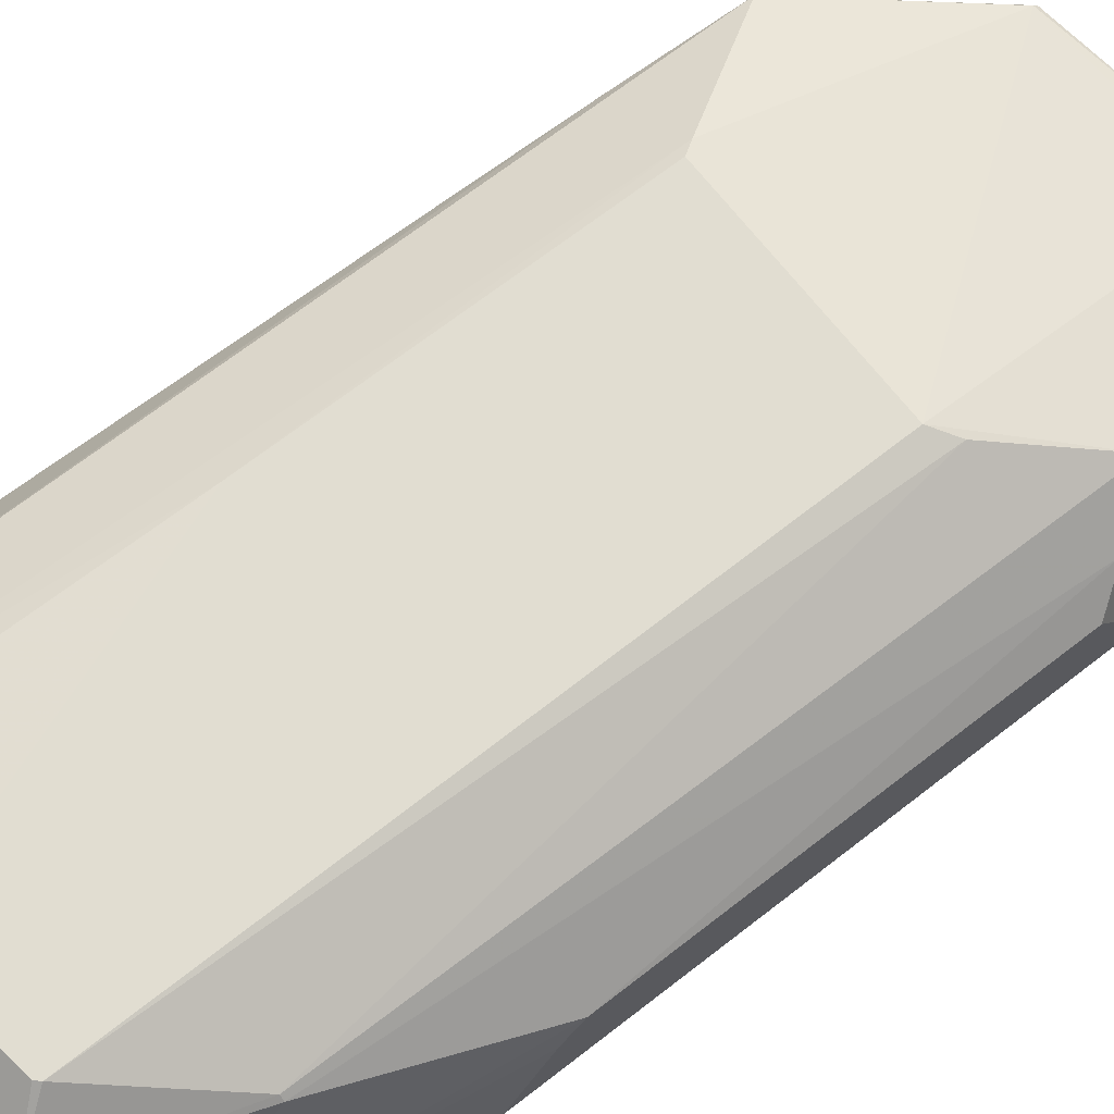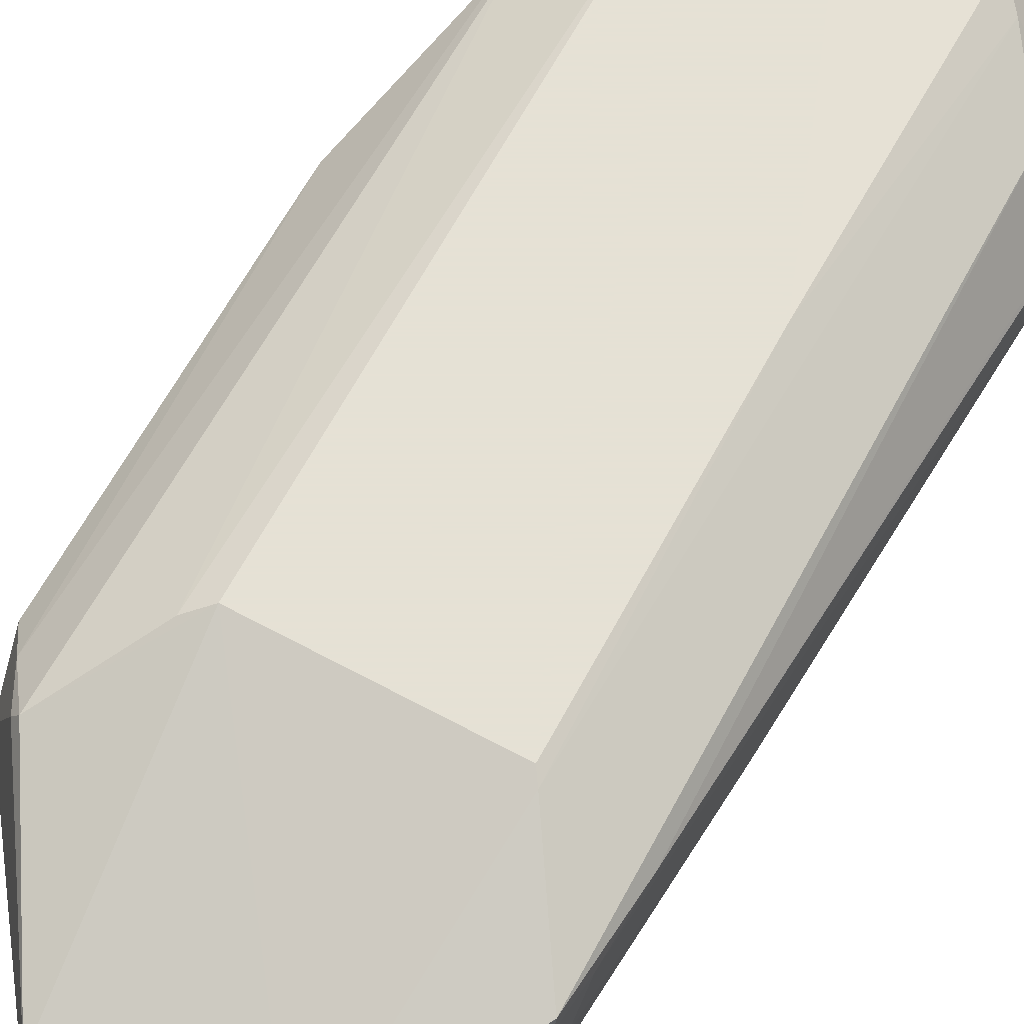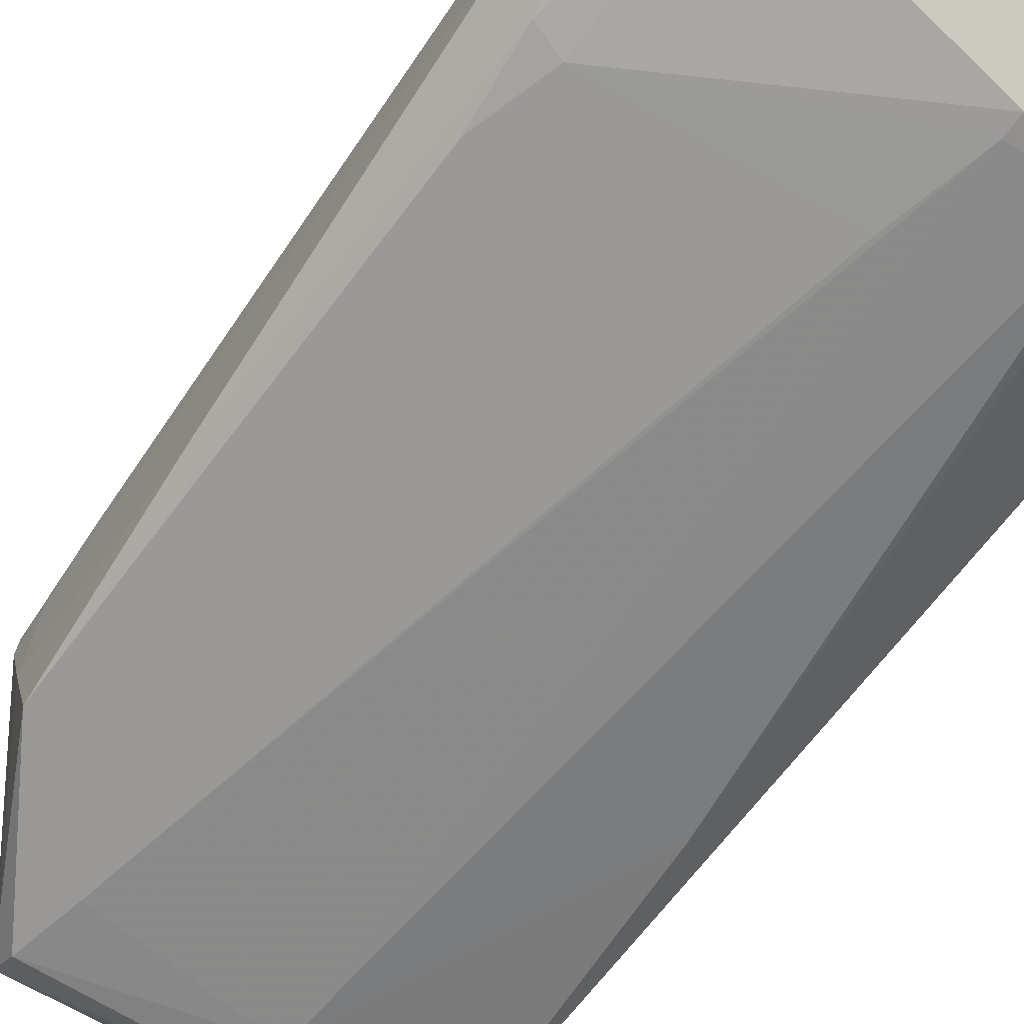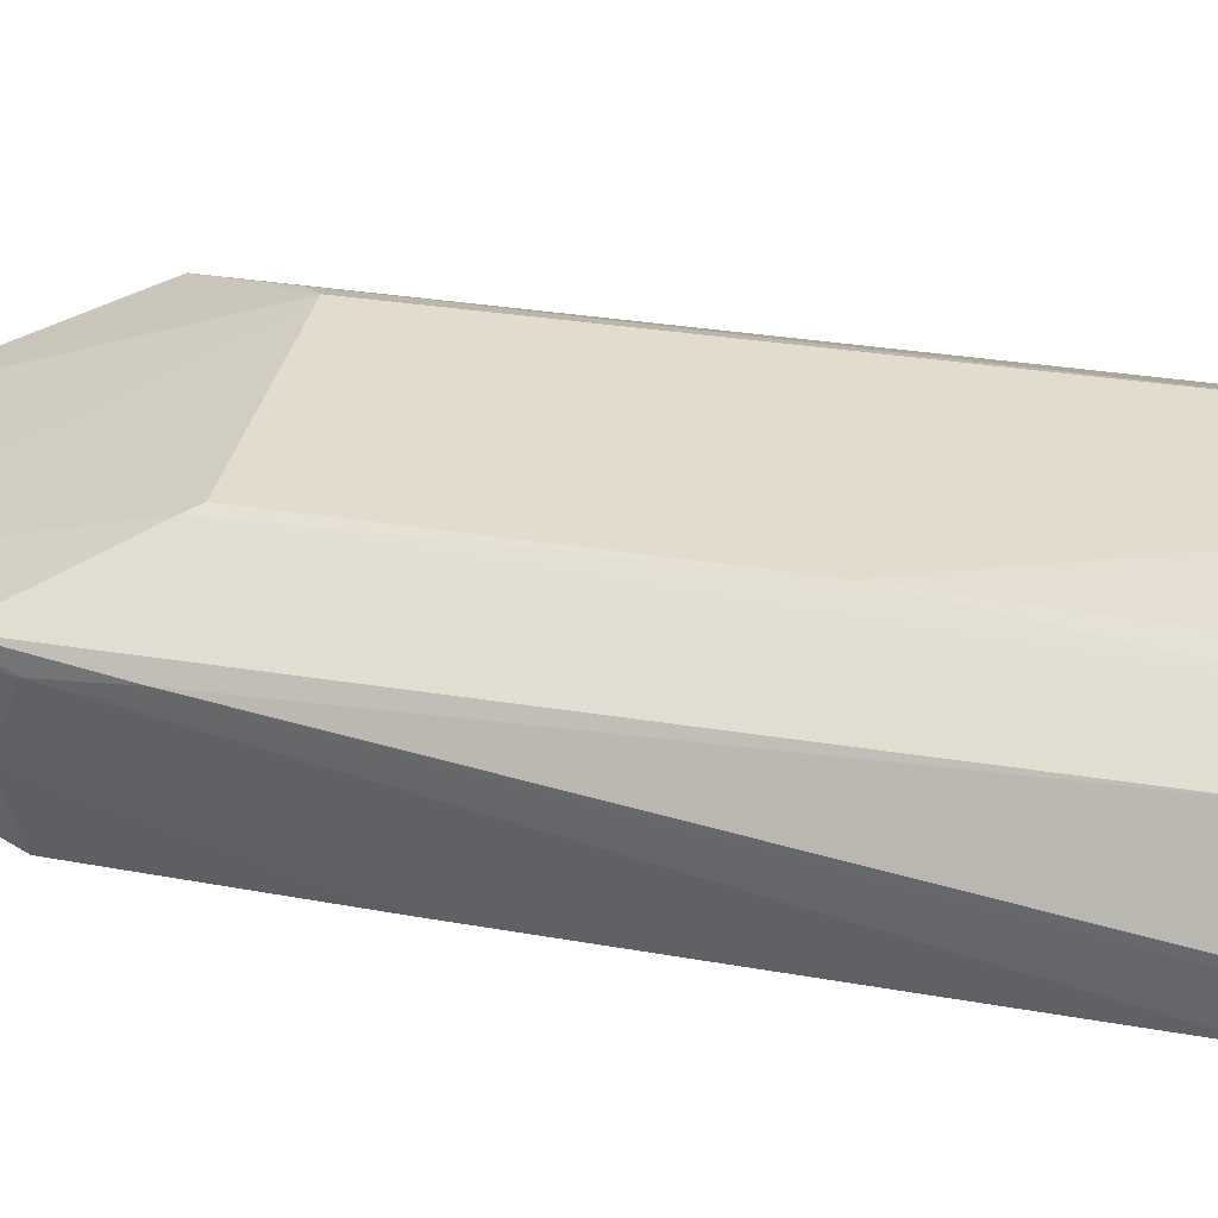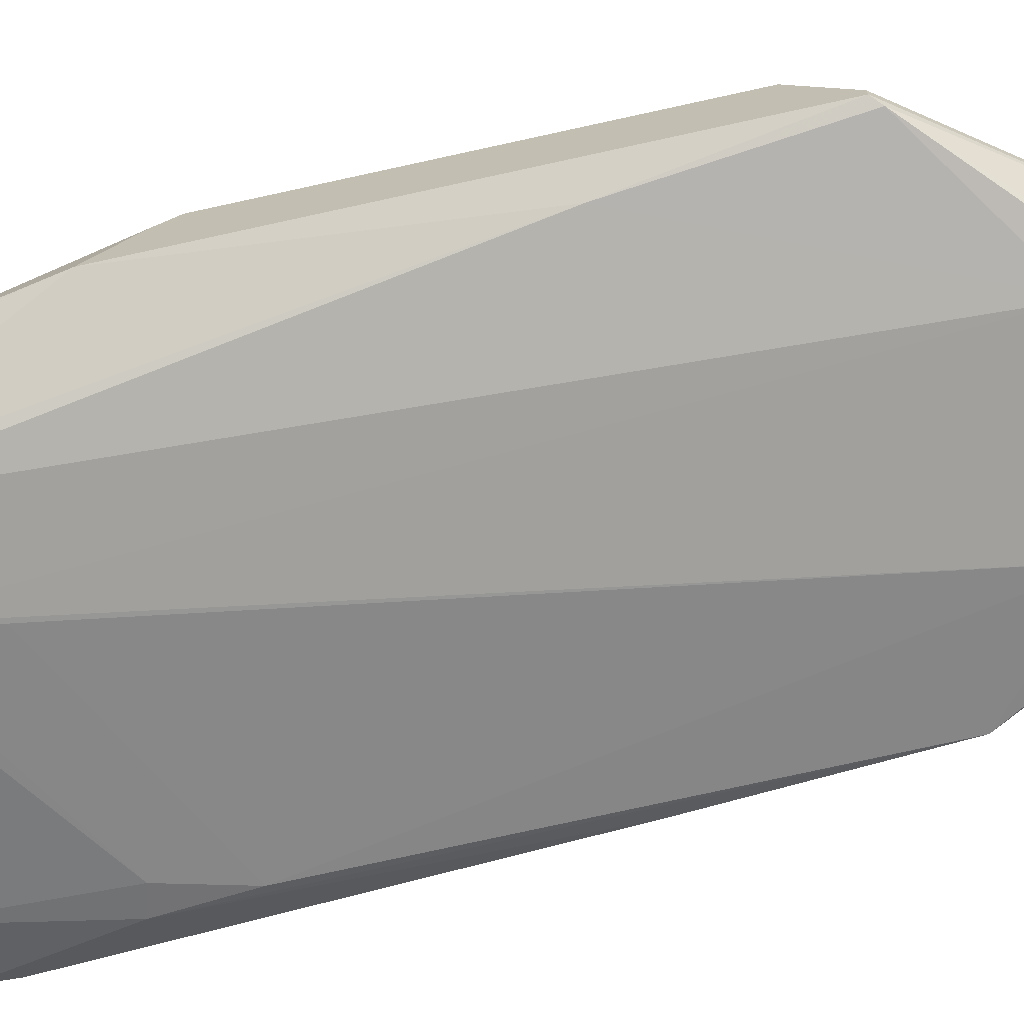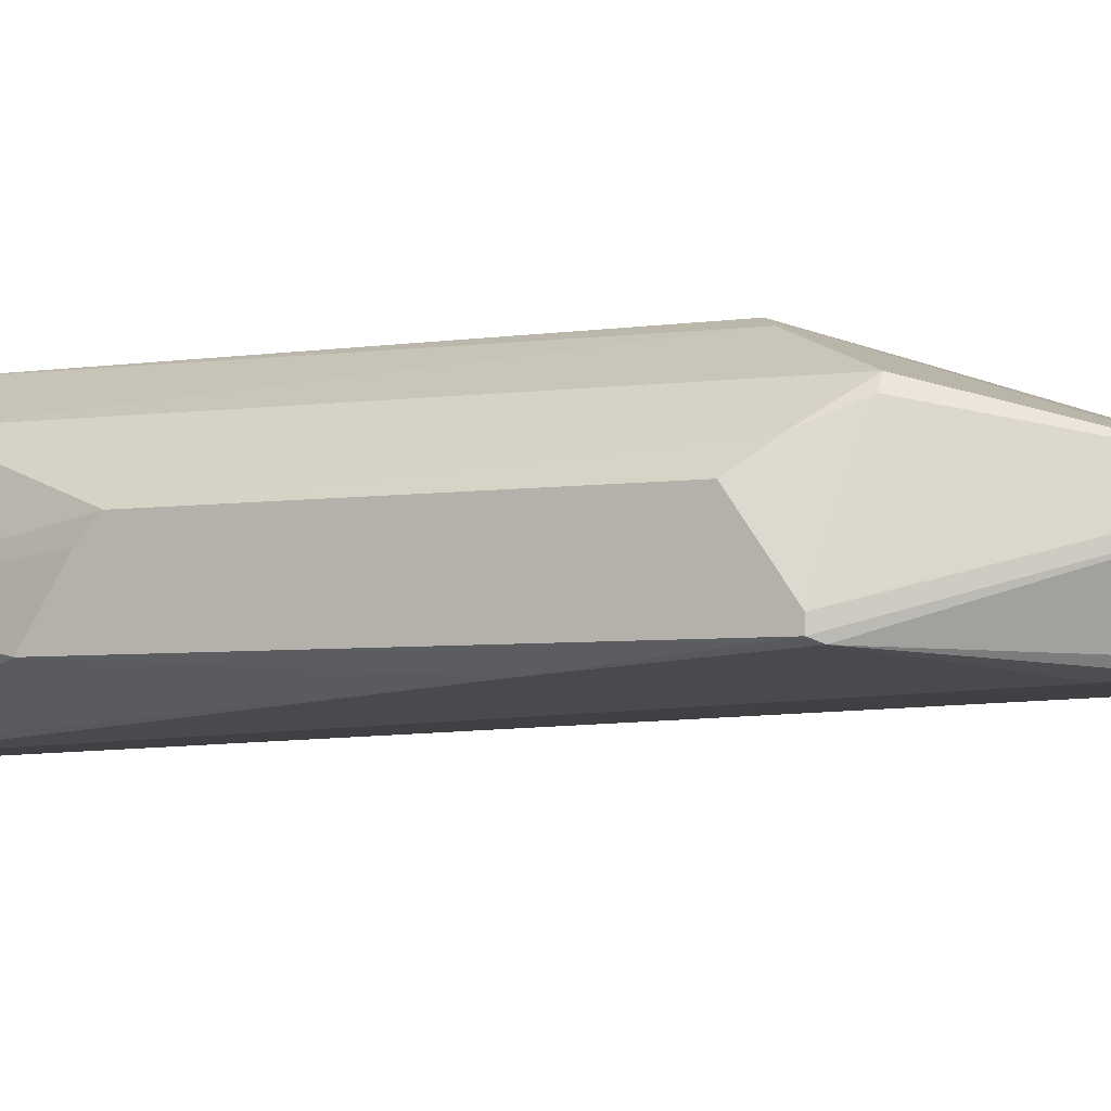
<metadata>
{"format":"obj","ext":"obj","renderer":"f3d","projection":"perspective","resolution":1024,"background":"white","views":[{"elev":68.8,"azim":-127.9,"up":"+Y"},{"elev":64.9,"azim":28.4,"up":"+Y"},{"elev":-65.7,"azim":143.5,"up":"+Y"},{"elev":34.7,"azim":102.2,"up":"+Y"},{"elev":-71.0,"azim":-77.5,"up":"+Y"},{"elev":-4.2,"azim":-61.3,"up":"+Y"}]}
</metadata>
<code>
o convex_0
v -0.001666 0.001514 0.0194
v 0.03875 0.002214 0.002536
v 0.03875 0.001514 0.002536
v 0.02715 0.003972 0.07456
v 0.009933 0.01206 -0.002029
v 0.00712 -0.008326 -0.003439
v 0.0268 -0.00516 0.07175
v -0.001666 -0.002702 0.05839
v 0.009933 0.01206 0.05102
v 0.03523 0.00819 0.06121
v 0.02891 0.0117 -0.004841
v 0.03839 -0.00235 -0.001328
v 0.002903 0.00819 0.06015
v 0.03488 -0.004108 0.05839
v 0.01134 -0.005162 0.07069
v 0.02855 0.01206 0.05102
v 0.01274 0.00327 0.07667
v 0.03312 -0.005162 0.01097
v 0.00712 0.008539 -0.00555
v 0.01661 -0.005162 -0.006601
v -0.001666 -0.003755 0.01589
v 0.003255 0.008541 0.00675
v 0.0138 -0.008326 -0.001328
v 0.002203 -0.000242 -0.001686
v -0.000962 -0.004108 0.0591
v 0.03523 0.00819 0.003237
v -0.001666 0.00327 0.05418
v 0.03383 -0.003757 -0.003797
v 0.0268 -0.003404 0.07421
v 0.01099 -0.005513 0.06718
v -0.001666 0.00327 0.02116
v 0.006772 -0.008326 -0.000276
v 0.02574 -0.005513 0.06612
v 0.03875 0.002214 -0.000977
v 0.02855 0.01206 0.02221
v 0.02715 0.004323 0.07421
v 0.03629 -0.003404 0.04013
v 0.03488 -0.00481 0.0173
v 0.008176 0.01135 0.05242
v 0.03523 0.006783 0.06156
v 0.0138 -0.00235 -0.006593
v 0.0138 -0.008326 0.000433
v 0.000443 -0.005162 0.04293
v 0.01274 0.002566 0.07667
v 0.01907 0.01206 -0.003439
v 0.03875 -0.001999 0.001835
v 0.03558 0.006432 0.05769
v 9.5e-05 0.005379 0.05663
v 0.01169 0.00397 0.07491
v 0.009581 0.01206 -0.001678
v 0.002203 0.007136 0.06015
v 0.008176 0.007136 -0.0059
v 0.002903 0.00819 0.00675
v 0.03312 -0.004108 -0.003439
v 0.002555 -0.000593 -0.002387
v 0.03523 0.001165 0.0598
v 0.03558 -0.004459 0.01027
v 0.01134 -0.004459 0.07139
v -0.001666 -0.003755 0.05839
v 0.006068 -0.007973 -0.001328
v 0.03101 0.01065 -0.002379
v 0.03594 0.007134 0.05172
v 0.02926 0.0117 0.05207
v 0.01555 -0.007973 0.00816
f 33 42 64
f 5 9 16
f 8 1 21
f 21 1 24
f 1 8 27
f 20 11 28
f 7 14 29
f 15 7 29
f 7 15 30
f 15 25 30
f 24 1 31
f 1 27 31
f 6 23 32
f 14 7 33
f 7 30 33
f 2 3 34
f 28 11 34
f 12 28 34
f 5 16 35
f 4 10 36
f 16 9 36
f 17 4 36
f 14 33 38
f 13 9 39
f 22 13 39
f 10 4 40
f 4 29 40
f 11 20 41
f 20 6 41
f 23 18 42
f 32 23 42
f 30 32 42
f 33 30 42
f 30 25 43
f 32 30 43
f 4 17 44
f 17 8 44
f 29 4 44
f 19 5 45
f 11 19 45
f 5 35 45
f 35 11 45
f 34 3 46
f 12 34 46
f 37 12 46
f 10 40 47
f 46 3 47
f 37 46 47
f 31 27 48
f 9 13 49
f 8 17 49
f 36 9 49
f 17 36 49
f 9 5 50
f 5 19 50
f 19 22 50
f 39 9 50
f 22 39 50
f 27 8 51
f 13 48 51
f 48 27 51
f 8 49 51
f 49 13 51
f 19 11 52
f 41 6 52
f 11 41 52
f 22 19 53
f 13 22 53
f 19 24 53
f 24 31 53
f 48 13 53
f 31 48 53
f 6 20 54
f 23 6 54
f 18 23 54
f 28 12 54
f 20 28 54
f 24 19 55
f 21 24 55
f 52 6 55
f 19 52 55
f 29 14 56
f 14 37 56
f 40 29 56
f 37 47 56
f 47 40 56
f 12 37 57
f 37 14 57
f 38 18 57
f 14 38 57
f 54 12 57
f 18 54 57
f 25 15 58
f 15 29 58
f 44 25 58
f 29 44 58
f 8 21 59
f 21 43 59
f 43 25 59
f 44 8 59
f 25 44 59
f 6 32 60
f 43 21 60
f 32 43 60
f 55 6 60
f 21 55 60
f 26 34 61
f 34 11 61
f 11 35 61
f 3 2 62
f 26 10 62
f 2 34 62
f 34 26 62
f 47 3 62
f 10 47 62
f 10 26 63
f 35 16 63
f 36 10 63
f 16 36 63
f 26 61 63
f 61 35 63
f 18 38 64
f 38 33 64
f 42 18 64

</code>
